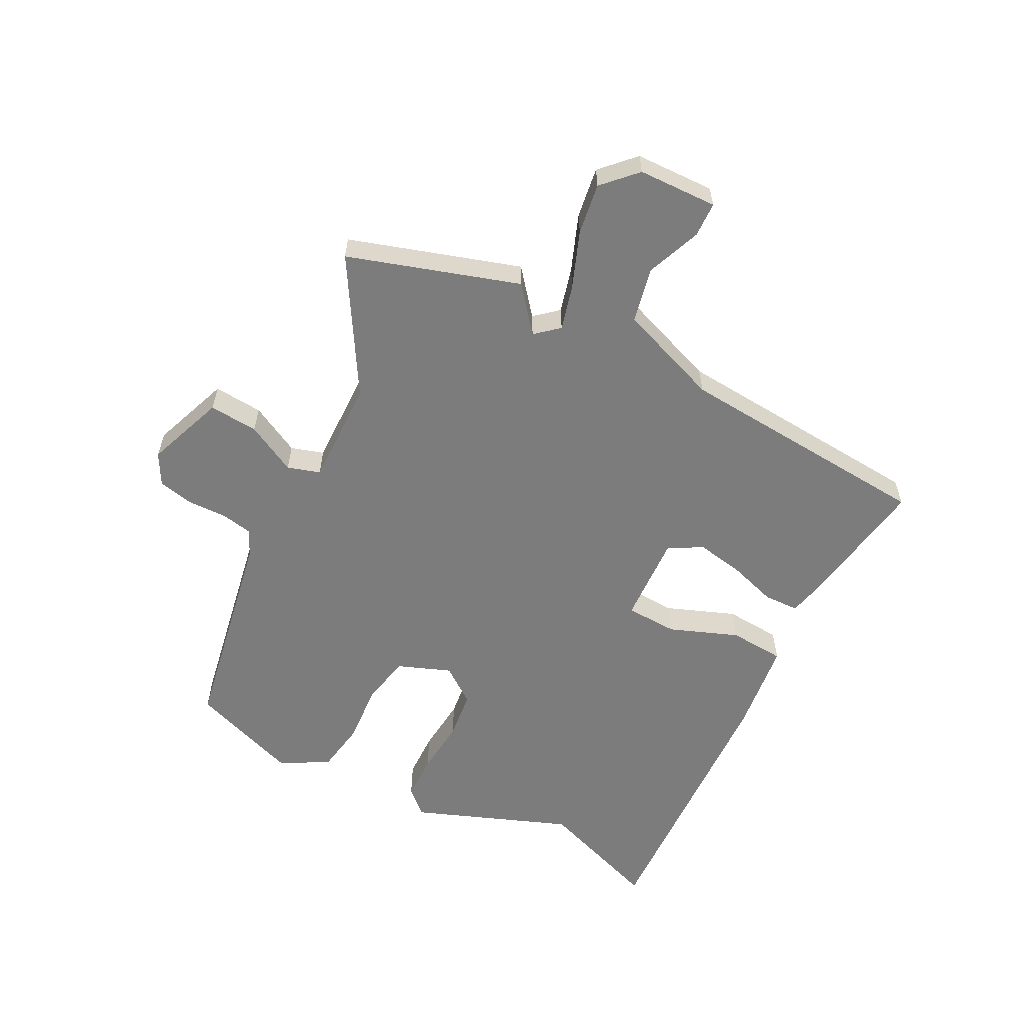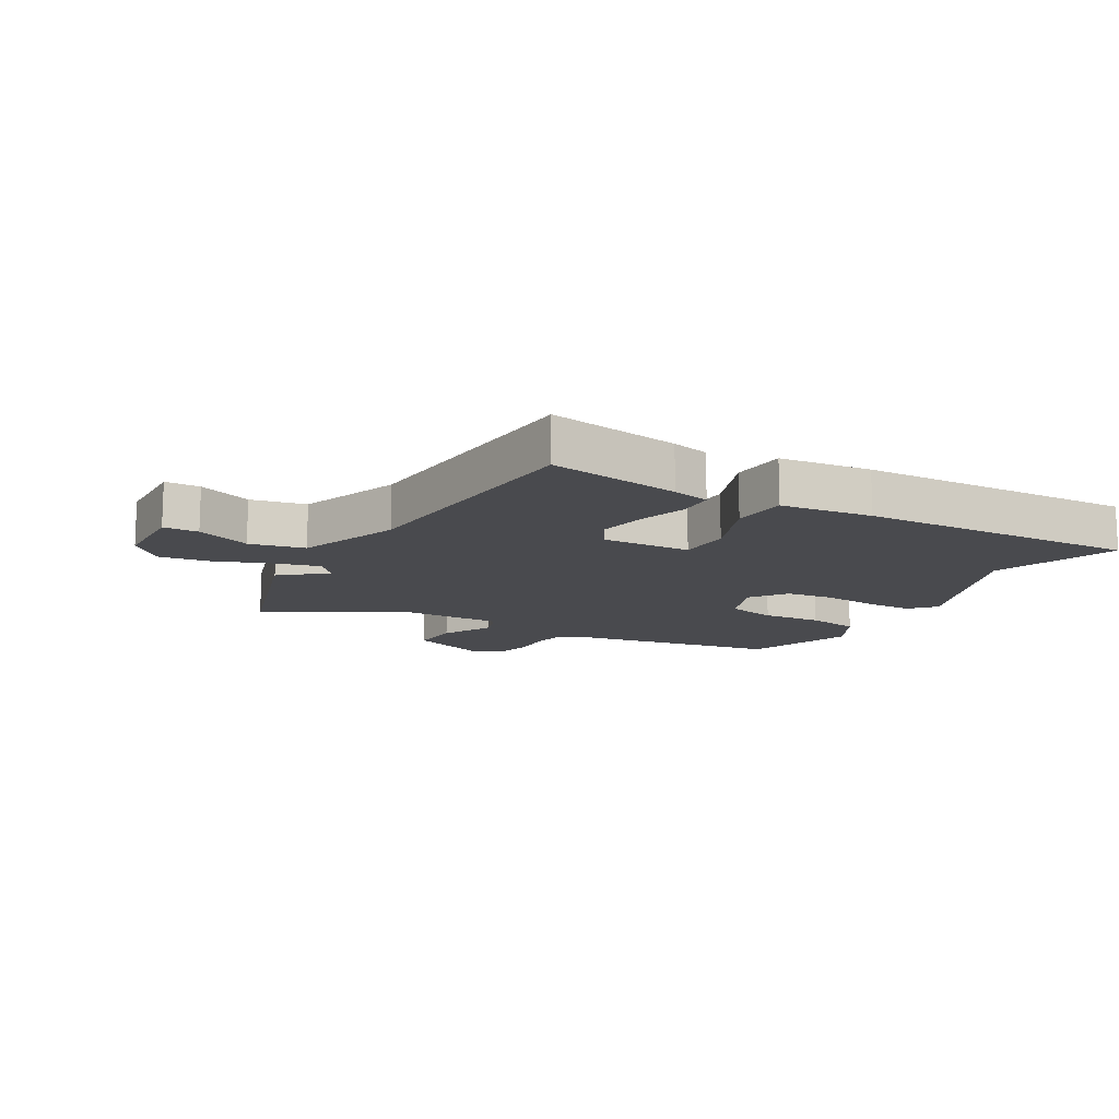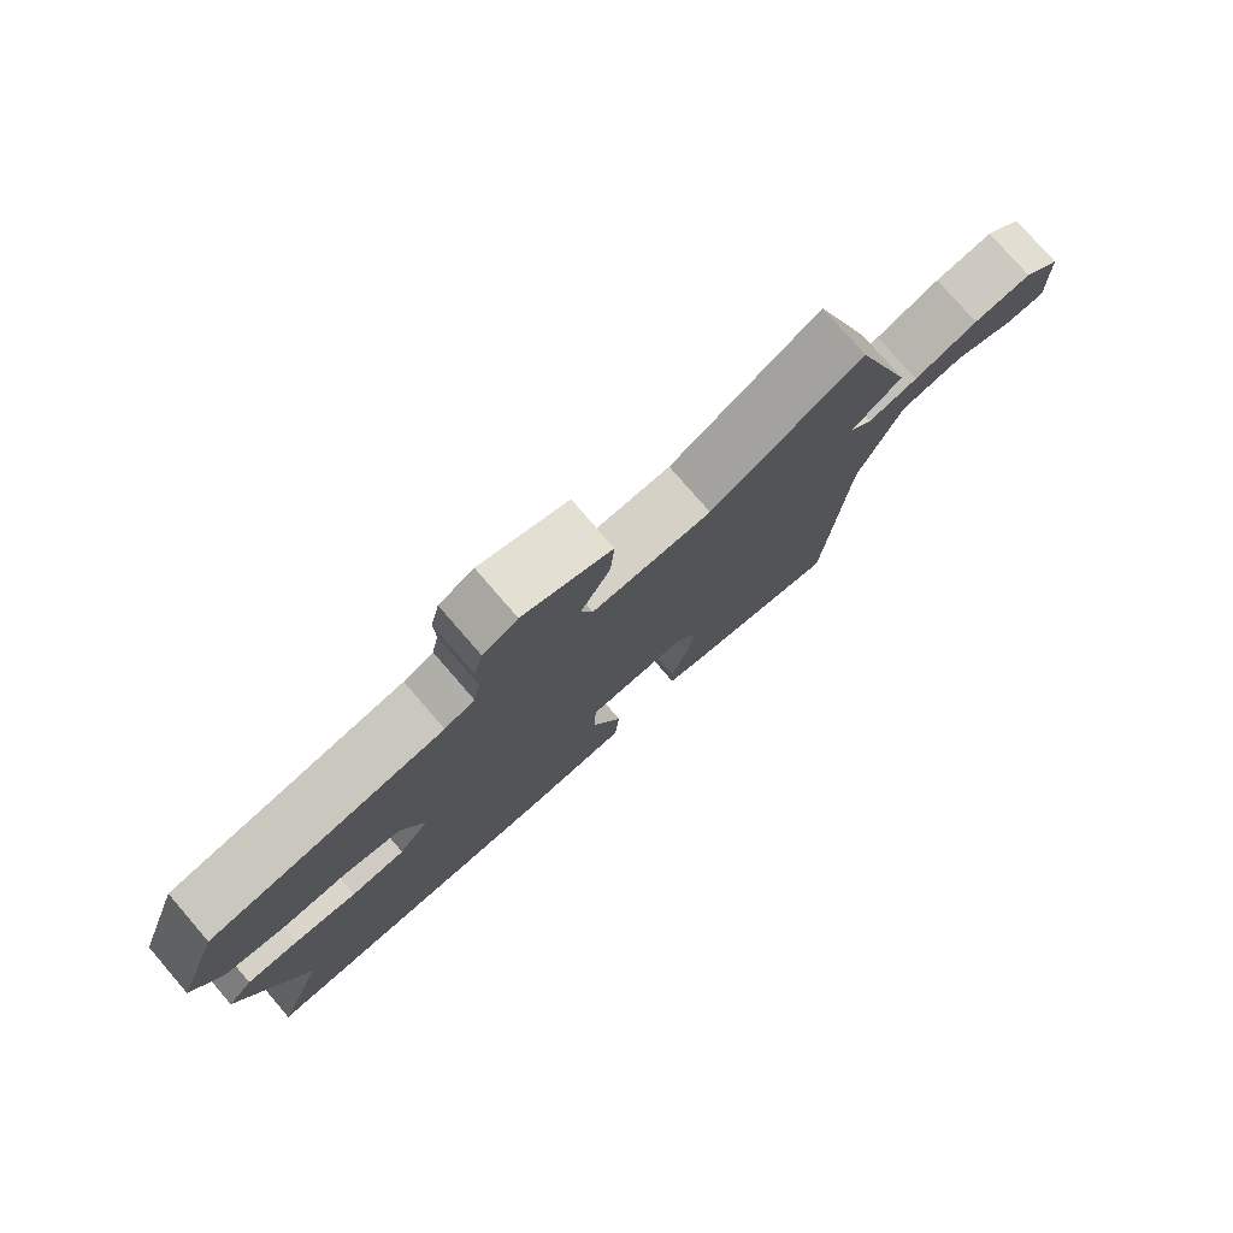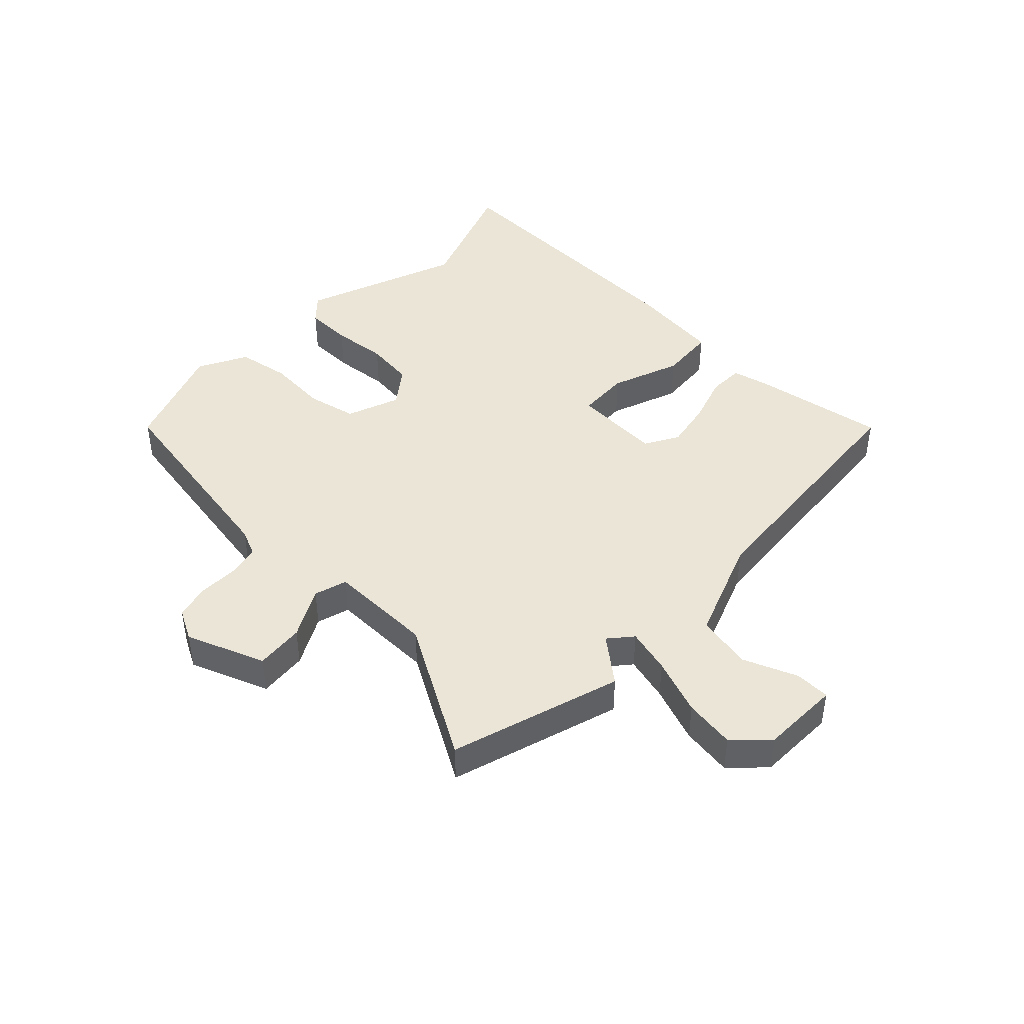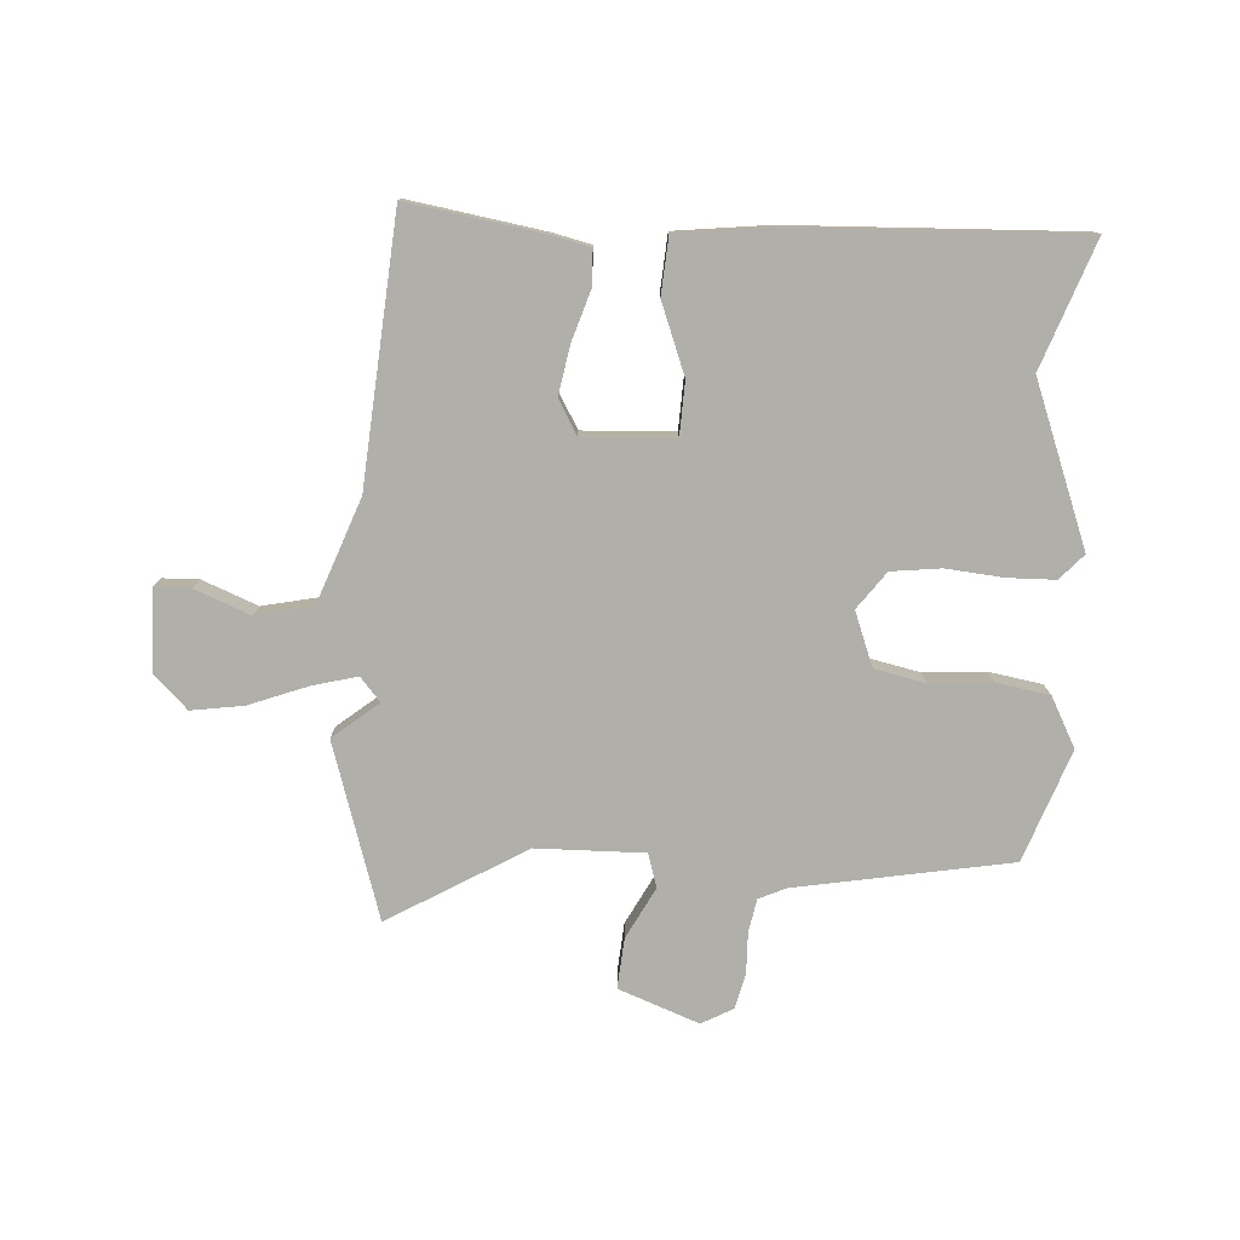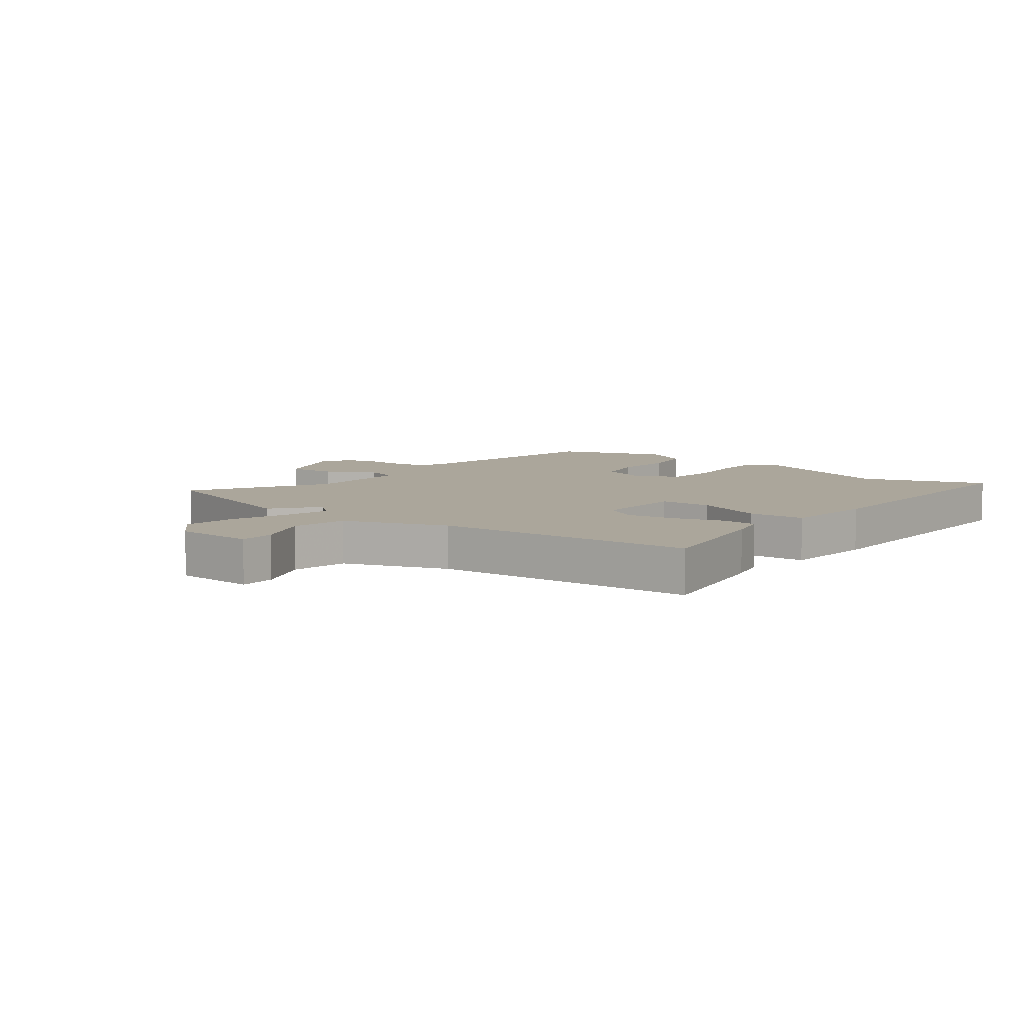
<metadata>
{"format":"obj","ext":"obj","renderer":"f3d","projection":"perspective","resolution":1024,"background":"white","views":[{"elev":-58.8,"azim":62.5,"up":"+Y"},{"elev":-13.4,"azim":150.0,"up":"+Y"},{"elev":77.9,"azim":-40.9,"up":"+Z"},{"elev":44.0,"azim":43.2,"up":"+Y"},{"elev":-78.0,"azim":176.2,"up":"+Y"},{"elev":7.9,"azim":127.4,"up":"+Y"}]}
</metadata>
<code>
v 0.499 0.07 -0.488
v 0.28 0.07 -0.454
v 0.218 0.07 -0.44
v 0.216 0.07 -0.382
v 0.241 0.07 -0.302
v 0.255 0.07 -0.223
v 0.223 0.07 -0.168
v 0.076 0.07 -0.176
v 0.073 0.07 -0.262
v 0.117 0.07 -0.375
v 0.111 0.07 -0.467
v -0.041 0.07 -0.486
v -0.503 0.07 -0.507
v -0.43 0.07 -0.303
v -0.53 0.07 -0.045
v -0.493 0.07 -0.004
v -0.416 0.07 -0.002
v -0.324 0.07 -0.01
v -0.244 0.07 0
v -0.2 0.07 0.06
v -0.234 0.07 0.147
v -0.316 0.07 0.164
v -0.415 0.07 0.156
v -0.502 0.07 0.17
v -0.545 0.07 0.25
v -0.481 0.07 0.43
v -0.136 0.07 0.494
v -0.092 0.07 0.514
v -0.082 0.07 0.567
v -0.084 0.07 0.633
v -0.071 0.07 0.691
v -0.02 0.07 0.719
v 0.11 0.07 0.671
v 0.104 0.07 0.59
v 0.061 0.07 0.507
v 0.078 0.07 0.453
v 0.252 0.07 0.457
v 0.472 0.07 0.588
v 0.562 0.07 0.307
v 0.489 0.07 0.247
v 0.522 0.07 0.209
v 0.596 0.07 0.229
v 0.689 0.07 0.265
v 0.773 0.07 0.278
v 0.827 0.07 0.226
v 0.831 0.07 0.095
v 0.773 0.07 0.093
v 0.683 0.07 0.128
v 0.592 0.07 0.108
v 0.53 0.07 -0.061
v 0.499 0 -0.488
v 0.28 0 -0.454
v 0.218 0 -0.44
v 0.216 0 -0.382
v 0.241 0 -0.302
v 0.255 0 -0.223
v 0.223 0 -0.168
v 0.076 0 -0.176
v 0.073 0 -0.262
v 0.117 0 -0.375
v 0.111 0 -0.467
v -0.041 0 -0.486
v -0.503 0 -0.507
v -0.43 0 -0.303
v -0.53 0 -0.045
v -0.493 0 -0.004
v -0.416 0 -0.002
v -0.324 0 -0.01
v -0.244 0 0
v -0.2 0 0.06
v -0.234 0 0.147
v -0.316 0 0.164
v -0.415 0 0.156
v -0.502 0 0.17
v -0.545 0 0.25
v -0.481 0 0.43
v -0.136 0 0.494
v -0.092 0 0.514
v -0.082 0 0.567
v -0.084 0 0.633
v -0.071 0 0.691
v -0.02 0 0.719
v 0.11 0 0.671
v 0.104 0 0.59
v 0.061 0 0.507
v 0.078 0 0.453
v 0.252 0 0.457
v 0.472 0 0.588
v 0.562 0 0.307
v 0.489 0 0.247
v 0.522 0 0.209
v 0.596 0 0.229
v 0.689 0 0.265
v 0.773 0 0.278
v 0.827 0 0.226
v 0.831 0 0.095
v 0.773 0 0.093
v 0.683 0 0.128
v 0.592 0 0.108
v 0.53 0 -0.061
f 45 46 47 48
f 45 48 49
f 42 43 44 45
f 41 42 45 49
f 40 41 49 50
f 37 38 39 40
f 36 37 40 50
f 32 33 34 35
f 32 35 36
f 29 30 31 32
f 28 29 32 36
f 27 28 36 50
f 22 23 24 25
f 21 22 25 26
f 15 16 17 18
f 14 15 18 19
f 13 14 19 20
f 9 10 11 12
f 8 9 12 13
f 2 3 4 5
f 2 5 6
f 1 2 6
f 50 1 6 7
f 21 26 27 50
f 20 21 50 7
f 8 13 20
f 7 8 20
f 98 97 96 95
f 99 98 95
f 95 94 93 92
f 99 95 92 91
f 100 99 91 90
f 90 89 88 87
f 100 90 87 86
f 85 84 83 82
f 86 85 82
f 82 81 80 79
f 86 82 79 78
f 100 86 78 77
f 75 74 73 72
f 76 75 72 71
f 68 67 66 65
f 69 68 65 64
f 70 69 64 63
f 62 61 60 59
f 63 62 59 58
f 55 54 53 52
f 56 55 52
f 56 52 51
f 57 56 51 100
f 100 77 76 71
f 57 100 71 70
f 70 63 58
f 70 58 57
f 1 51 52 2
f 2 52 53 3
f 3 53 54 4
f 4 54 55 5
f 5 55 56 6
f 6 56 57 7
f 7 57 58 8
f 8 58 59 9
f 9 59 60 10
f 10 60 61 11
f 11 61 62 12
f 12 62 63 13
f 13 63 64 14
f 14 64 65 15
f 15 65 66 16
f 16 66 67 17
f 17 67 68 18
f 18 68 69 19
f 19 69 70 20
f 20 70 71 21
f 21 71 72 22
f 22 72 73 23
f 23 73 74 24
f 24 74 75 25
f 25 75 76 26
f 26 76 77 27
f 27 77 78 28
f 28 78 79 29
f 29 79 80 30
f 30 80 81 31
f 31 81 82 32
f 32 82 83 33
f 33 83 84 34
f 34 84 85 35
f 35 85 86 36
f 36 86 87 37
f 37 87 88 38
f 38 88 89 39
f 39 89 90 40
f 40 90 91 41
f 41 91 92 42
f 42 92 93 43
f 43 93 94 44
f 44 94 95 45
f 45 95 96 46
f 46 96 97 47
f 47 97 98 48
f 48 98 99 49
f 49 99 100 50
f 50 100 51 1

</code>
